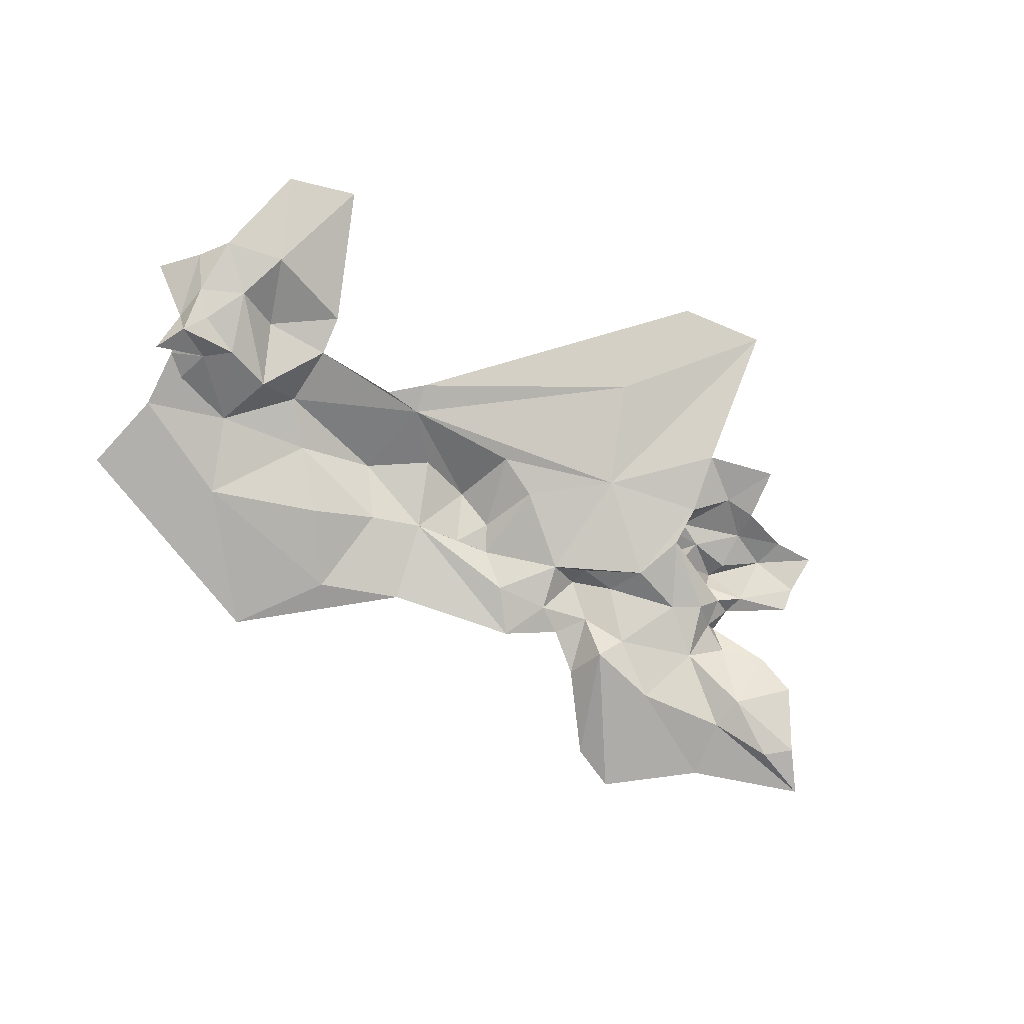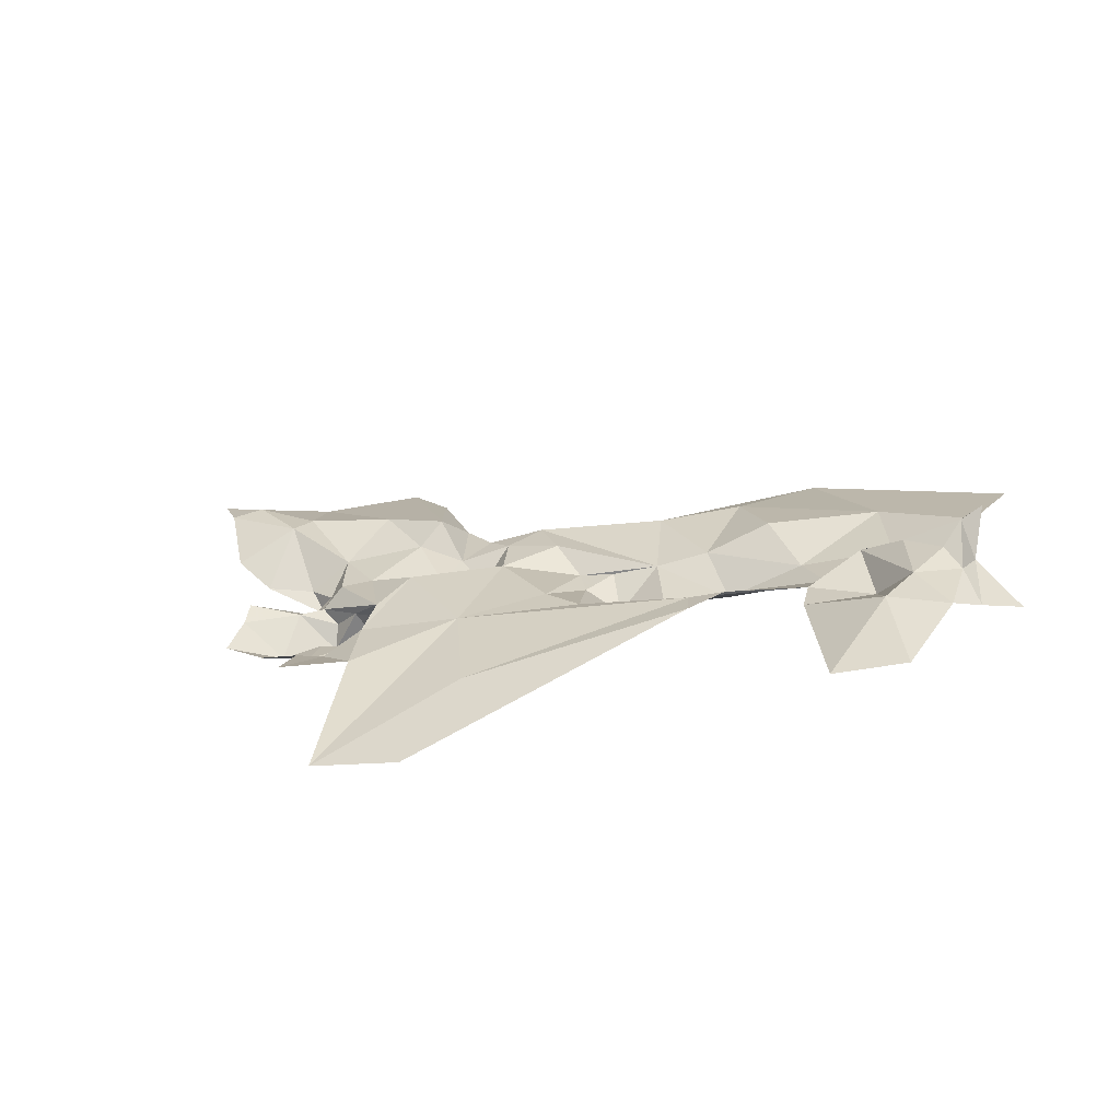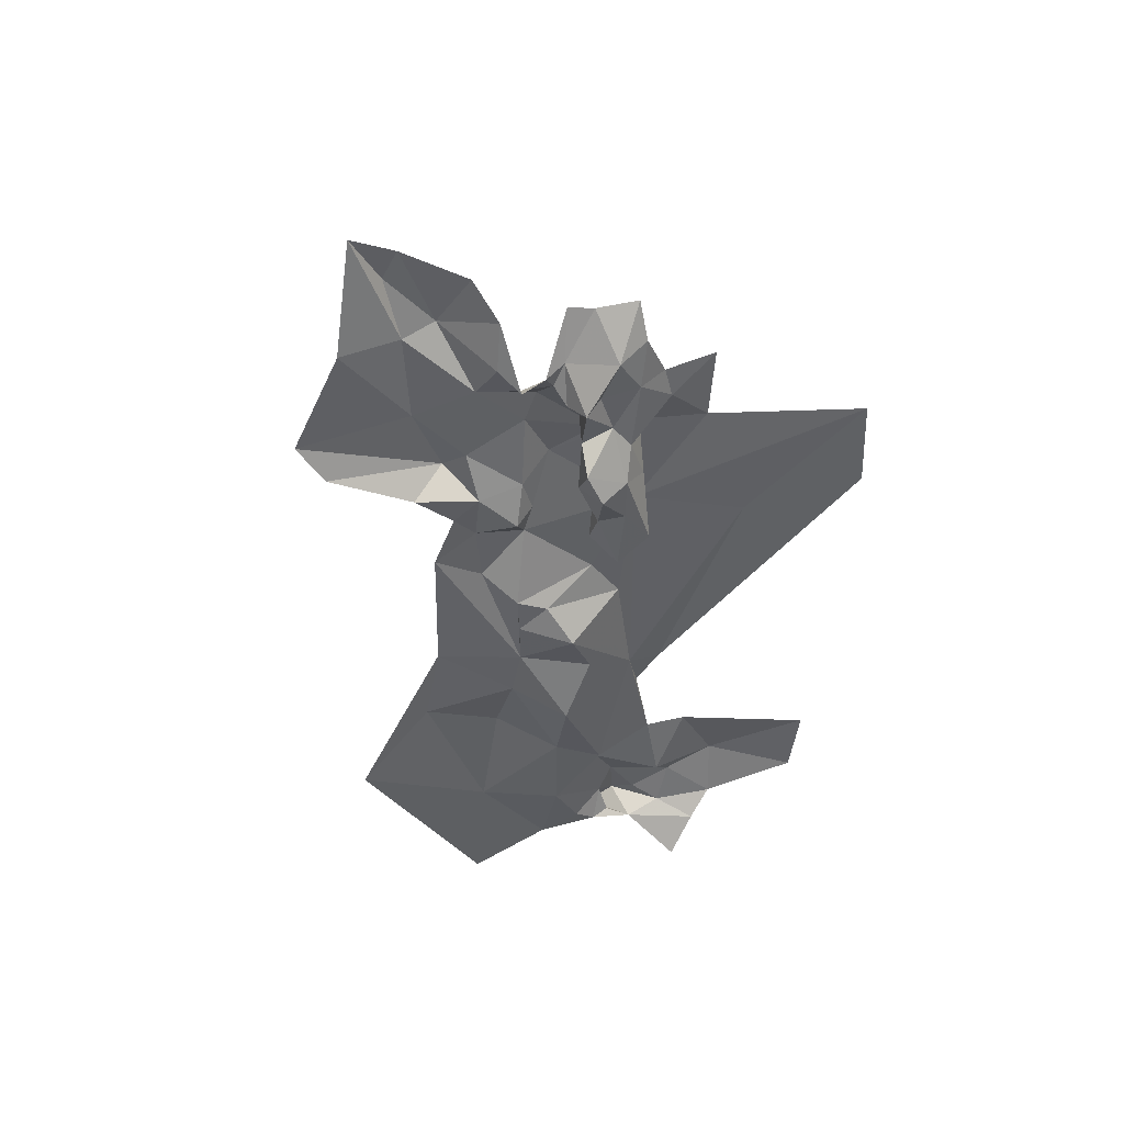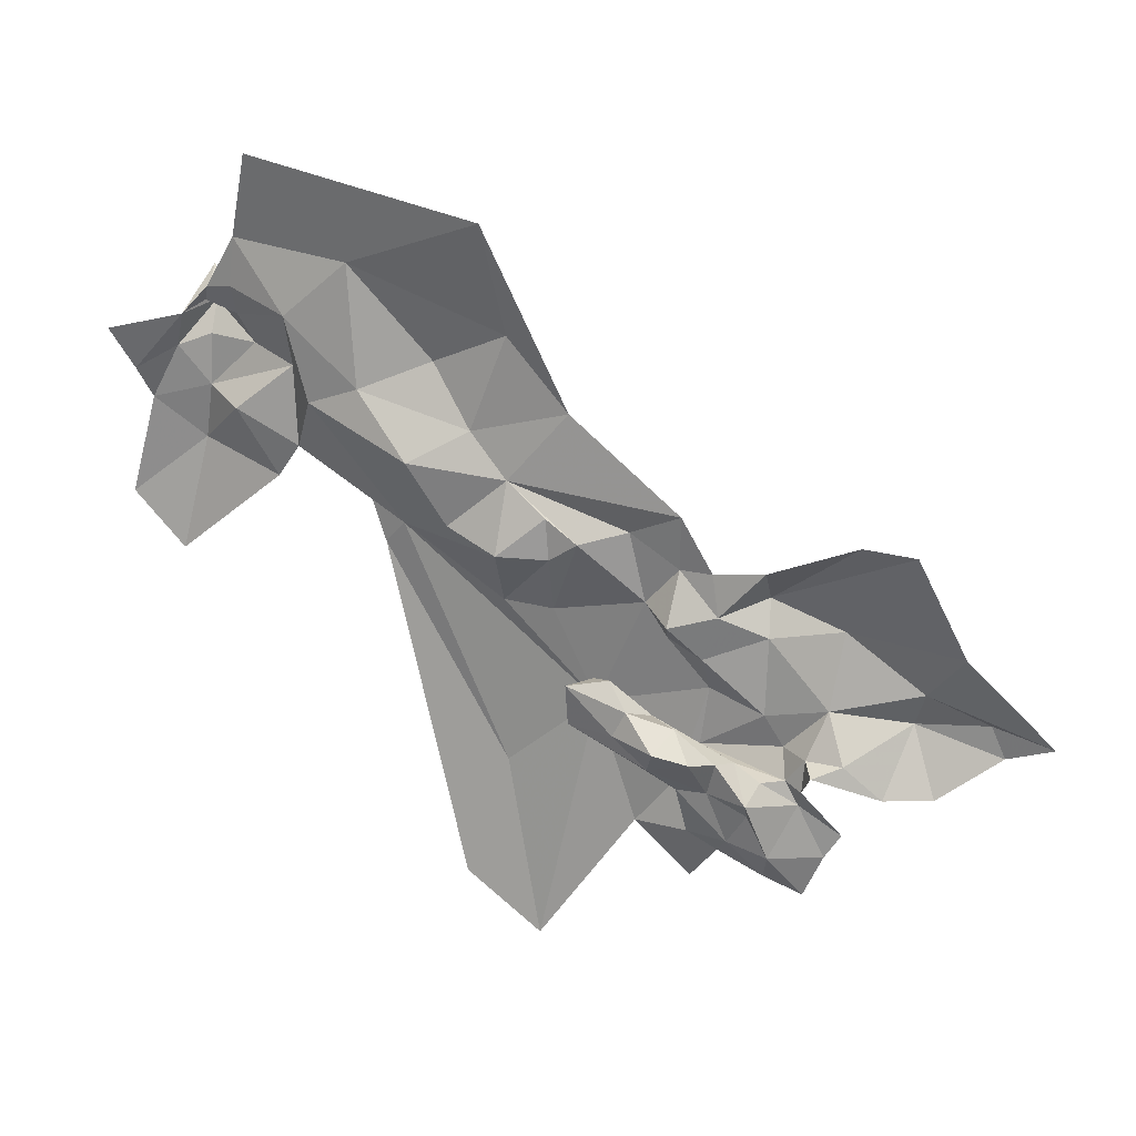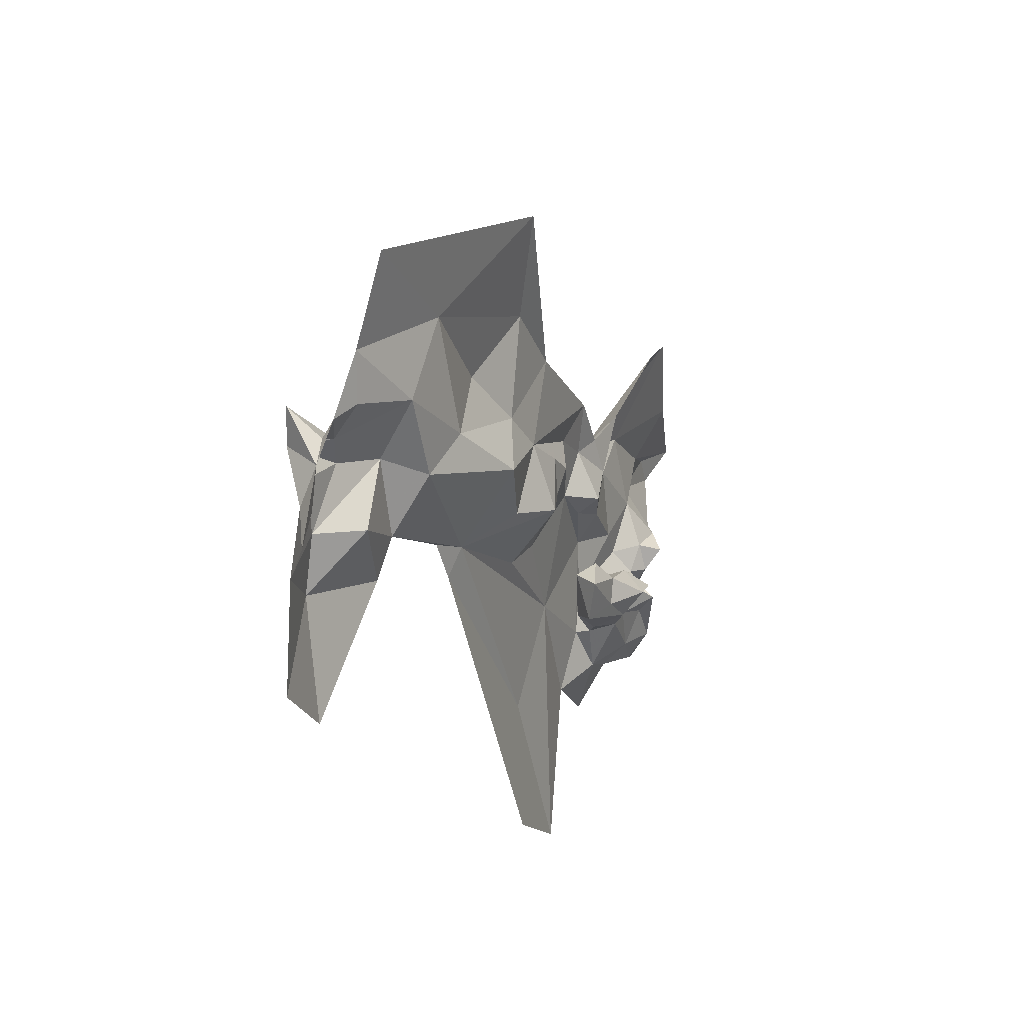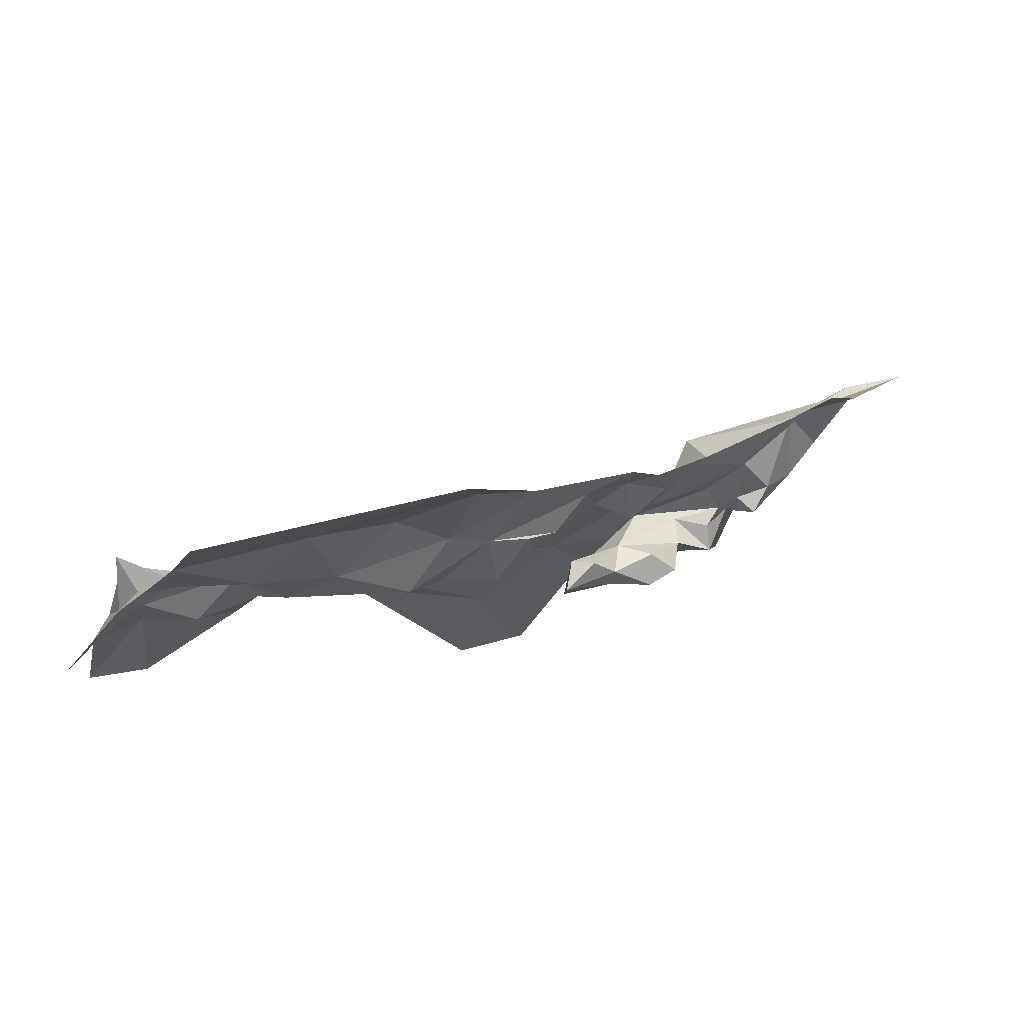
<metadata>
{"format":"obj","ext":"obj","renderer":"f3d","projection":"perspective","resolution":1024,"background":"white","views":[{"elev":79.4,"azim":56.6,"up":"+Y"},{"elev":36.2,"azim":-135.1,"up":"+Y"},{"elev":-57.0,"azim":128.3,"up":"+Y"},{"elev":24.3,"azim":7.6,"up":"+Z"},{"elev":23.7,"azim":-78.9,"up":"+Z"},{"elev":74.7,"azim":-36.2,"up":"+Z"}]}
</metadata>
<code>
v -4.341 7.622 0.05308
v -4.496 7.662 0.1761
v -4.412 7.632 -0.0089
v -4.316 7.612 0.1995
v -4.427 7.618 0.4296
v -4.616 7.69 0.455
v -4.092 7.58 0.0952
v -4.065 7.557 0.1363
v -4.47 7.658 0.3102
v -4.734 7.736 0.1598
v -4.278 7.605 0.1745
v -4.659 7.752 0.3207
v -4.209 7.593 0.1279
v -4.438 7.633 0.2657
v -4.252 7.594 0.1767
v -4.712 7.737 0.2418
v -4.247 7.587 0.145
v -4.384 7.608 -0.1507
v -4.309 7.613 -0.0448
v -4.21 7.587 0.0669
v -4.258 7.591 0.1083
v -4.253 7.608 0.0769
v -4.277 7.6 0.2184
v -4.362 7.619 0.288
v -4.409 7.62 0.2324
v -4.043 7.58 0.073
v -4.099 7.589 0.06695
v -3.996 7.561 0.0656
v -4.528 7.655 0.2861
v -4.456 7.625 0.1911
v -4.589 7.702 0.2859
v -4.659 7.75 0.3504
v -4.661 7.737 0.2969
v -4.162 7.577 0.07857
v -4.304 7.612 0.1433
v -4.285 7.585 0.1349
v -4.689 7.735 0.2869
v -4.737 7.712 0.3063
v -4.721 7.725 0.2696
v -4.635 7.701 0.2487
v -4.212 7.582 0.1851
v -4.21 7.609 0.1544
v -4.144 7.56 0.2187
v -4.663 7.734 0.2554
v -4.416 7.601 0.1788
v -4.636 7.723 0.3189
v -4.624 7.726 0.2946
v -4.636 7.705 0.3467
v -4.378 7.608 0.2086
v -4.588 7.677 0.3339
v -4.681 7.724 0.3166
v -4.15 7.553 0.0451
v -4.031 7.577 0.0478
v -4.081 7.566 0.0148
v -4.657 7.717 0.3421
v -4.661 7.725 0.3287
v -4.153 7.591 0.1379
v -4.104 7.555 0.2156
v -4.57 7.669 0.268
v -4.375 7.628 0.1263
v -4.585 7.695 0.2219
v -4.486 7.622 0.2417
v -4.632 7.706 0.3857
v -4.415 7.637 0.1274
v -4.173 7.543 0.0391
v -4.12 7.556 0.0177
v -4.536 7.669 0.3808
v -4.41 7.631 0.3419
v -4.376 7.606 0.1758
v -4.604 7.703 0.1933
v -4.524 7.676 0.1895
v -4.512 7.669 0.1566
v -4.354 7.603 0.1908
v -4.444 7.622 -0.1066
v -4.286 7.603 0.1197
v -4.178 7.562 0.04412
v -4.691 7.726 0.1164
v -4.195 7.584 0.04312
v -4.671 7.739 0.2092
v -4.148 7.575 -0.0253
v -4.18 7.556 0.0206
v -4.211 7.56 0.0239
v -4.22 7.543 0.01194
v -4.192 7.568 0.0232
v -4.182 7.567 0.003659
v -4.203 7.55 -0.03459
v -4.277 7.593 0.000676
v -4.235 7.565 -0.03117
v -4.22 7.555 -0.0029
v -4.243 7.584 -0.0499
v -4.206 7.566 -0.0596
v -4.161 7.572 -0.043
v -4.176 7.569 -0.0752
v -4.307 7.584 0.02043
v -4.259 7.605 0.03037
v -4.277 7.605 -0.002167
v -4.267 7.591 -0.03863
v -4.312 7.598 0.03293
v -4.358 7.58 0.05317
v -4.34 7.594 0.0859
v -4.359 7.576 0.08753
v -4.326 7.58 0.0917
v -4.265 7.604 -0.0857
v -4.294 7.586 0.06159
v -4.232 7.581 0.0282
v -4.263 7.541 0.0447
v -4.291 7.543 0.0506
v -4.313 7.567 0.07237
v -4.323 7.567 0.05194
v -4.274 7.57 0.0086
v -4.296 7.559 0.02906
v -4.251 7.566 0.00884
v -4.276 7.562 0.0634
v -4.245 7.561 0.03578
f 1 2 3
f 4 73 35
f 7 8 57
f 34 7 57
f 59 61 2
f 57 13 34
f 15 11 17
f 1 18 19
f 20 21 22
f 20 34 13
f 23 24 25
f 26 7 27
f 28 8 7
f 45 25 30
f 59 50 31
f 22 21 75
f 9 14 68
f 5 67 68
f 27 7 34
f 5 68 24
f 35 22 75
f 12 33 47
f 2 61 71
f 46 50 48
f 3 18 1
f 41 42 43
f 46 48 55
f 2 45 30
f 2 1 64
f 67 29 9
f 16 44 37
f 16 37 39
f 6 63 67
f 27 53 26
f 27 54 53
f 6 67 5
f 57 58 42
f 67 50 29
f 23 25 4
f 8 58 57
f 9 29 14
f 35 60 1
f 25 73 4
f 25 45 49
f 13 21 20
f 10 77 79
f 73 60 35
f 10 79 16
f 32 46 56
f 34 52 27
f 65 66 52
f 15 23 11
f 57 42 13
f 50 67 63
f 24 68 14
f 61 40 70
f 40 31 44
f 48 63 55
f 46 55 56
f 47 44 31
f 62 25 14
f 62 14 29
f 13 17 21
f 50 59 29
f 16 79 44
f 37 44 33
f 29 59 62
f 71 72 2
f 58 43 42
f 64 60 69
f 50 47 31
f 32 12 46
f 12 32 51
f 73 69 60
f 51 37 12
f 66 27 52
f 66 54 27
f 51 32 56
f 64 45 2
f 44 47 33
f 37 33 12
f 15 17 41
f 39 37 51
f 39 51 38
f 79 70 40
f 49 69 73
f 49 73 25
f 79 40 44
f 12 47 46
f 72 3 2
f 3 74 18
f 3 72 74
f 11 36 17
f 11 35 36
f 2 30 62
f 48 50 63
f 40 61 31
f 47 50 46
f 56 55 51
f 61 59 31
f 62 30 25
f 14 25 24
f 75 36 35
f 21 17 36
f 75 21 36
f 59 2 62
f 52 76 65
f 52 34 76
f 9 68 67
f 49 45 69
f 11 4 35
f 11 23 4
f 79 77 70
f 45 64 69
f 17 42 41
f 17 13 42
f 110 88 112
f 20 95 78
f 60 64 1
f 113 114 104
f 34 78 76
f 34 20 78
f 28 26 53
f 28 7 26
f 104 100 102
f 104 102 108
f 78 95 84
f 85 82 83
f 85 84 82
f 92 80 85
f 87 98 95
f 90 91 88
f 105 104 114
f 96 97 87
f 86 85 83
f 94 98 87
f 86 83 89
f 105 82 84
f 107 108 109
f 110 94 87
f 105 84 95
f 110 111 94
f 112 83 114
f 104 95 98
f 101 109 108
f 114 113 106
f 105 95 104
f 101 108 102
f 107 106 113
f 111 110 112
f 109 101 99
f 109 99 111
f 114 106 112
f 112 106 111
f 22 35 1
f 19 96 1
f 19 97 96
f 19 103 97
f 86 89 88
f 97 90 88
f 100 101 102
f 97 88 110
f 22 96 95
f 22 95 20
f 100 99 101
f 98 94 99
f 98 100 104
f 98 99 100
f 93 92 86
f 112 89 83
f 105 83 82
f 112 88 89
f 110 87 97
f 84 85 81
f 85 86 92
f 78 84 76
f 81 85 80
f 113 108 107
f 113 104 108
f 111 106 107
f 91 93 86
f 94 111 99
f 111 107 109
f 105 114 83
f 87 95 96
f 86 88 91
f 90 97 103
f 65 76 81
f 81 76 84
f 1 96 22

</code>
